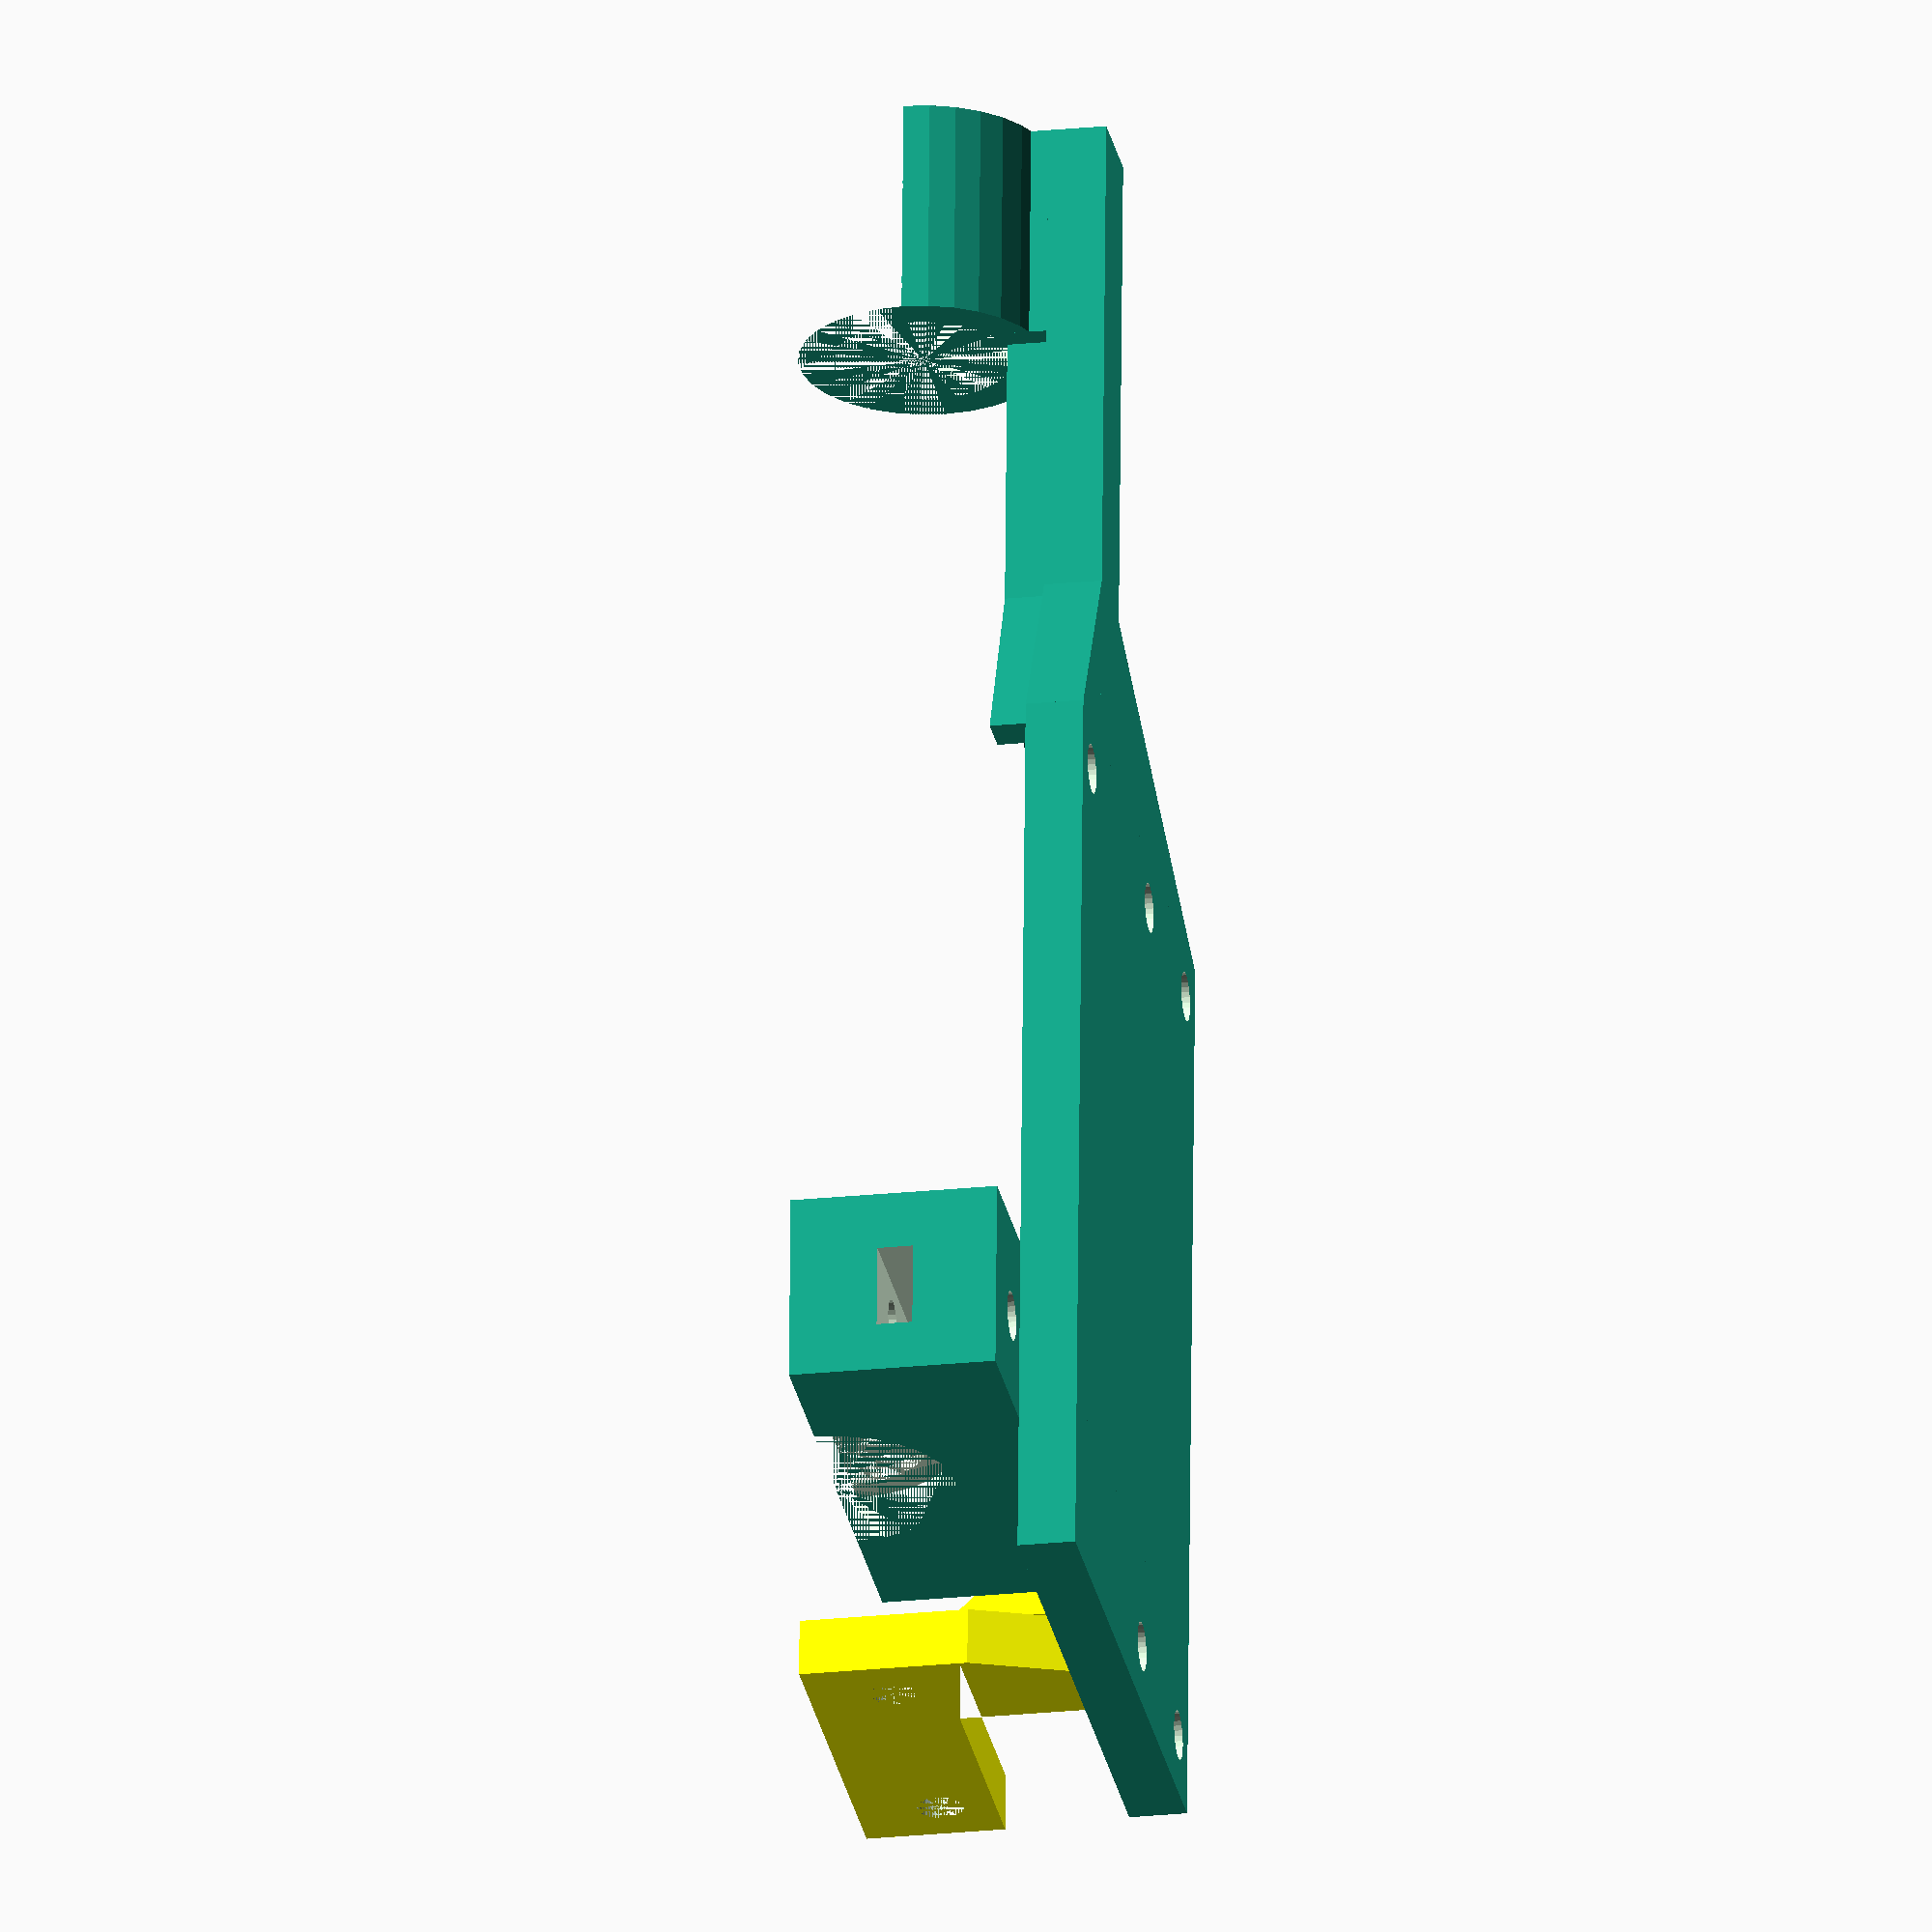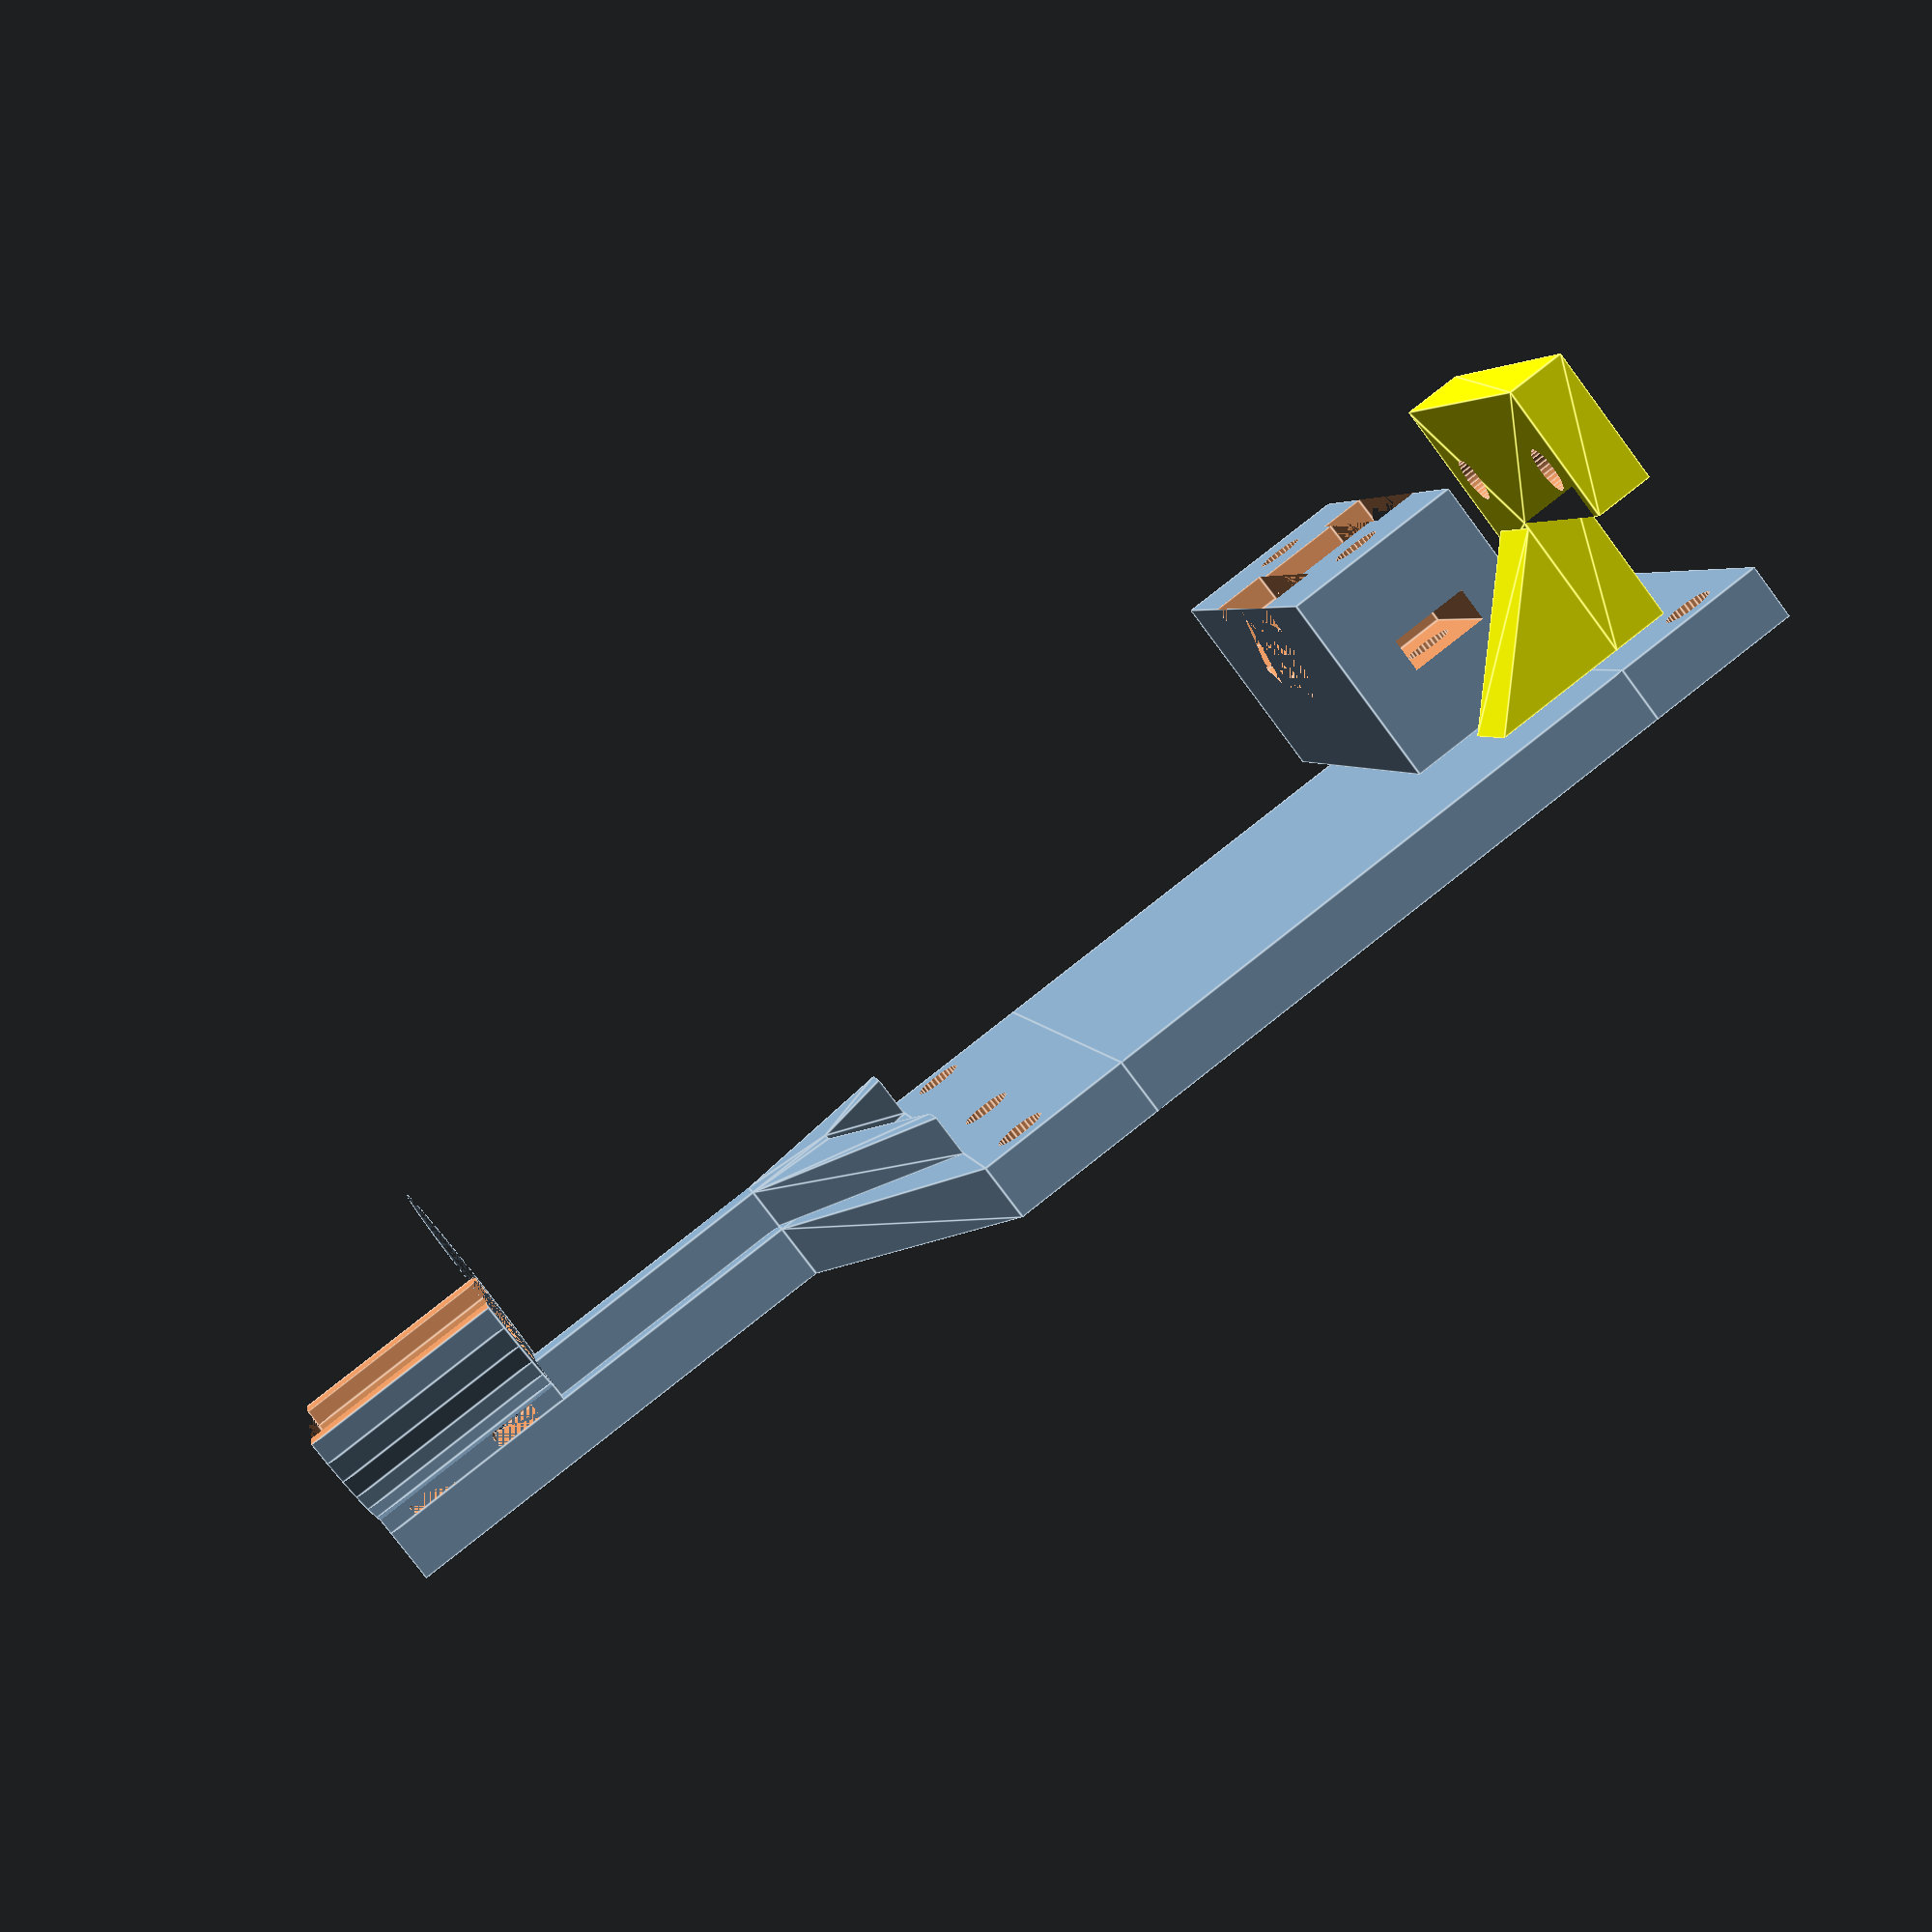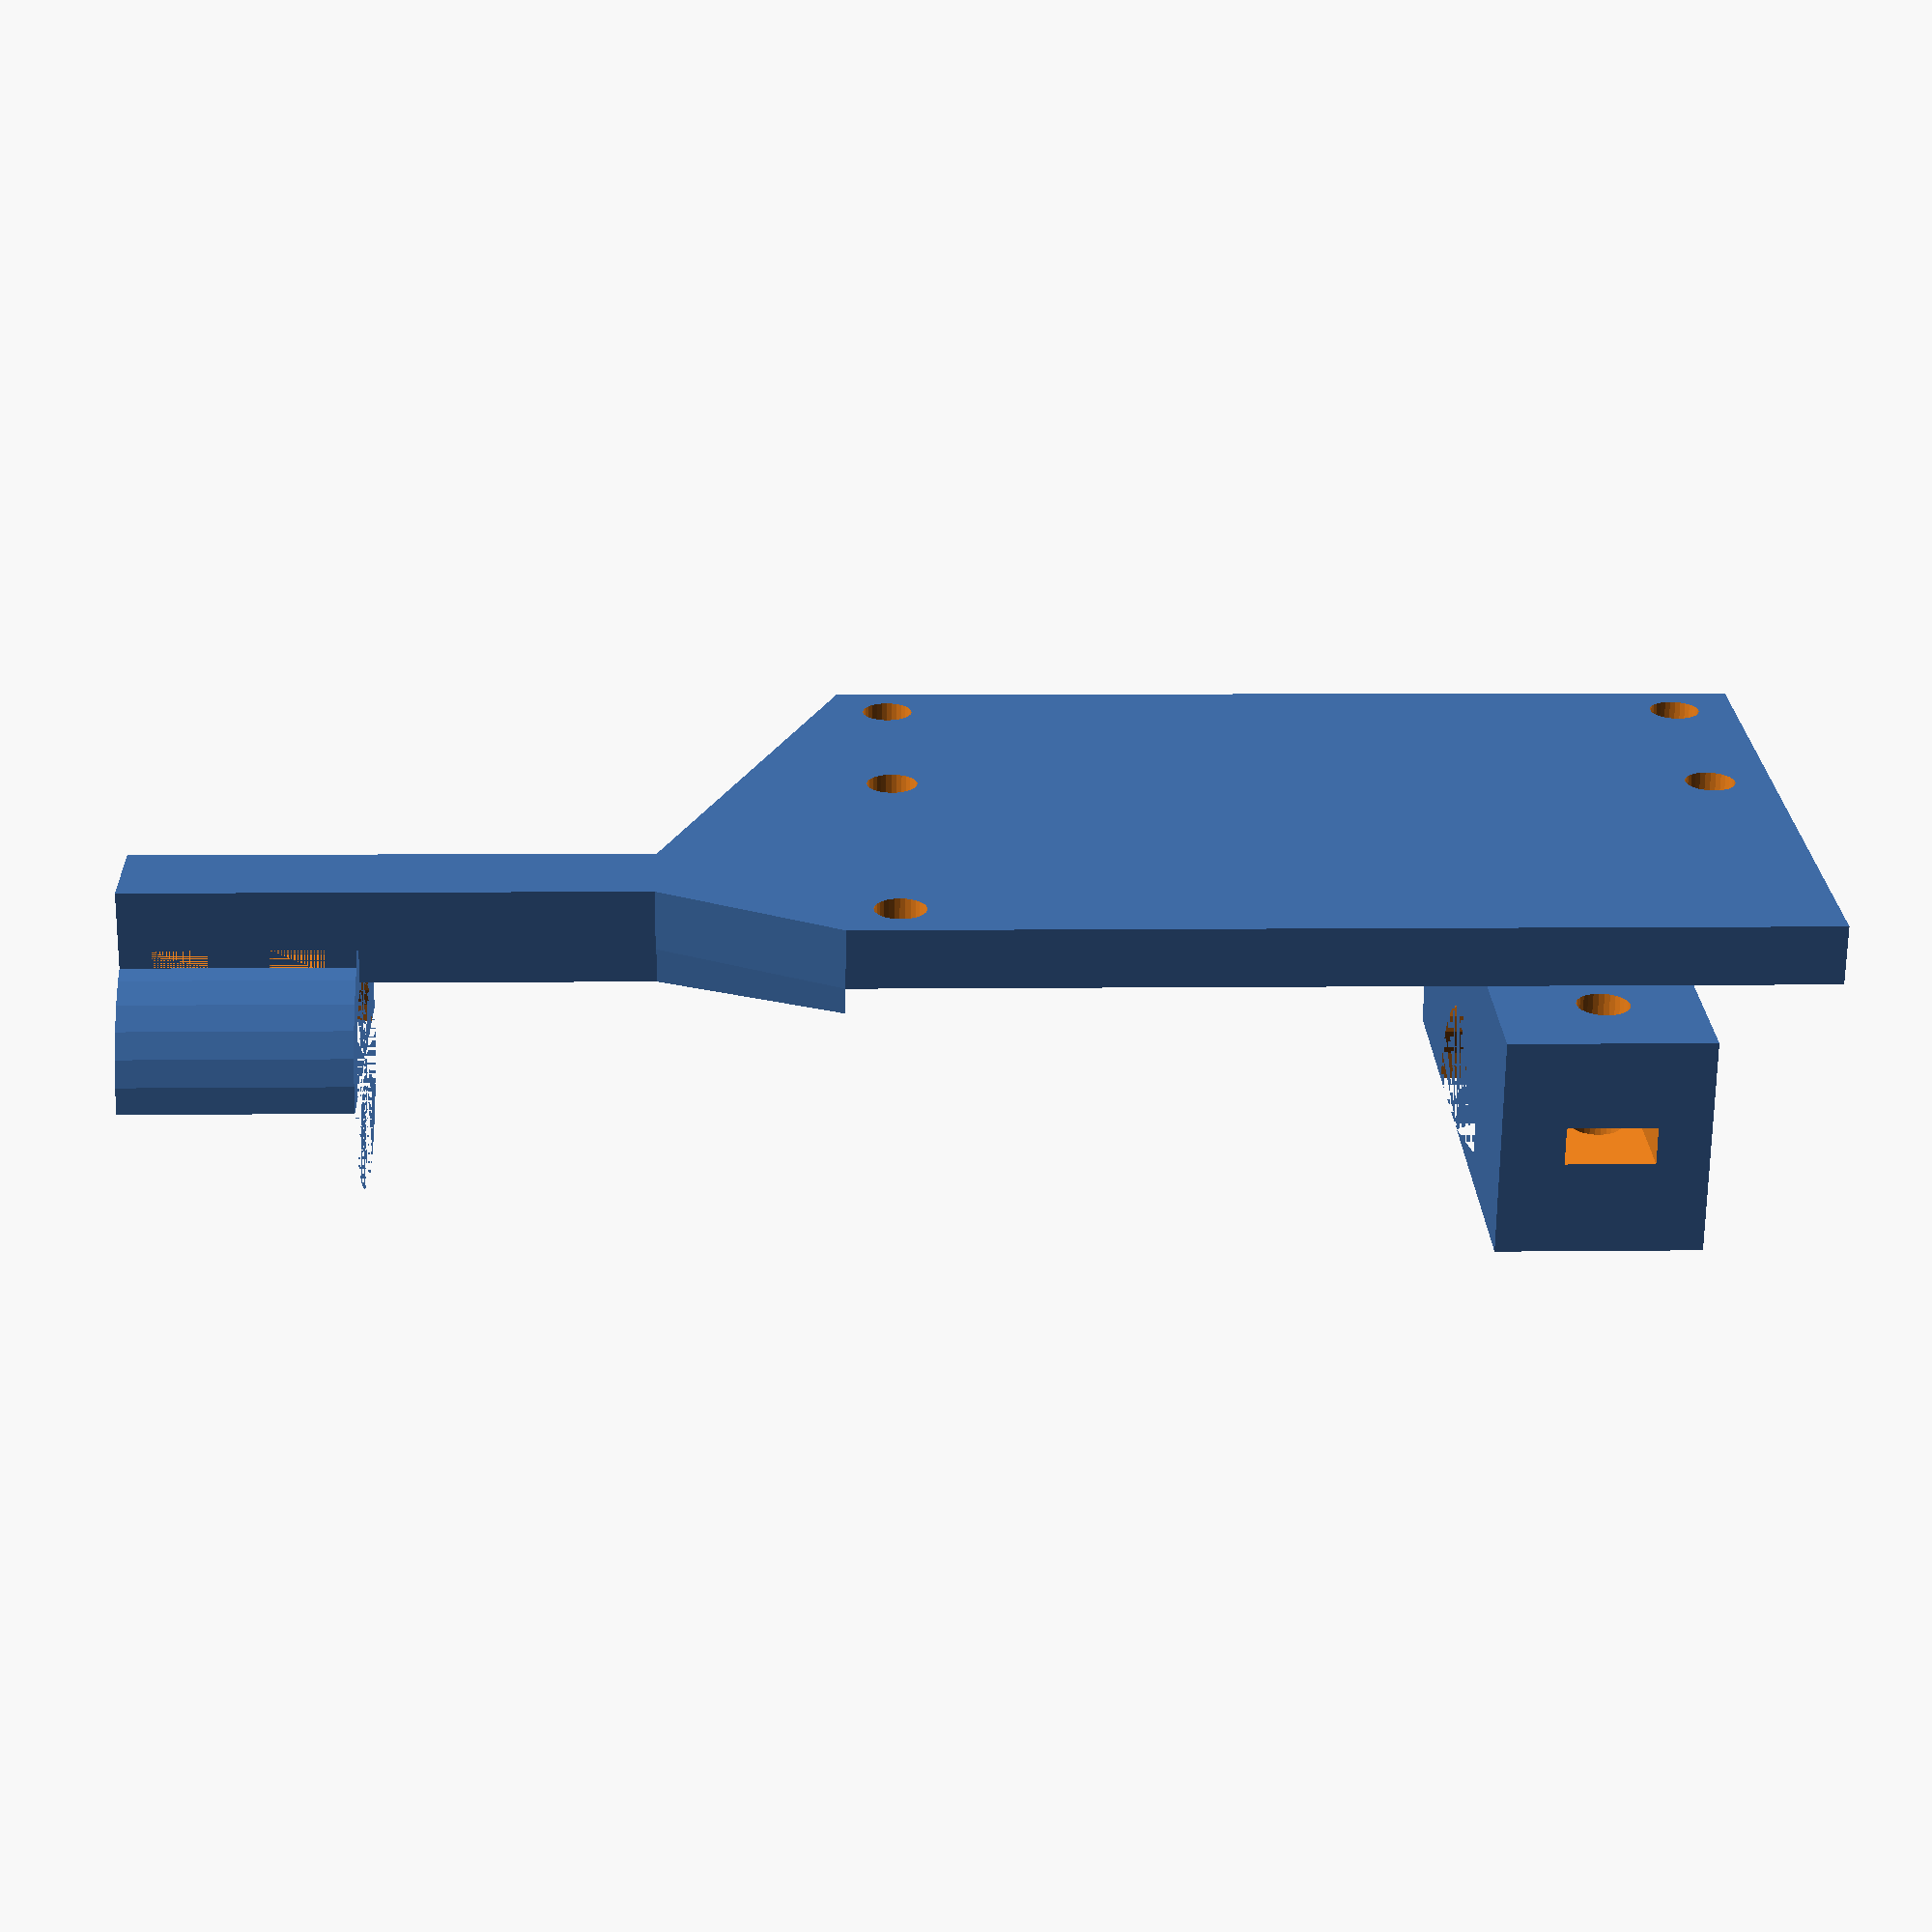
<openscad>
/**
@file

DBot Titan 3D Touch Mount

This mount is designed to be compatible with the AC-Bot Titan mount for the Dbot, originally created by Sparreau:
https://www.thingiverse.com/thing:2287732

I tested it with a "3D Touch" but it should work with the original BLTouch.

Created by Sean Esopenko 2018

This is licensed Creative Commons Attribution - Share Alike
The license can be read here and should be included with this file:
http://creativecommons.org/licenses/by-sa/4.0/

**/

renderHelpers = false;
// E3D V6 heatsink diagram: https://e3d-online.zendesk.com/hc/en-us/article_attachments/360016173777
radiatorDiameter = 22.3;
radiatorHeight = 26;


// distance from the bottom of the mounting cylinder to the bottom of the heatsink
mountToHeatsink = 42.7 - 3.0 - 6.0 - 3.7;
// measurements
// Distance from left of gantry mount to center of hotend
leftGantryToHotendCenter = 34;
// Inner diameter of the part gripped
innerMountCylinderDiameter = 11.96;
// Outer diameter of the part above & below the gripped cylinder
outerMountCylinderDiameter = 16;
// The height of the part that's gripped
innerMountHeight = 6;
// The height of the lower portion, below the gripped cylinder, to the radiator
lowerMountCylinderHeight = 7;
// The diameter of the radiator
radiatorDiameter = 22.3;

// BLTouch v2 manual: https://www.antclabs.com/_files/ugd/f5a1c8_ae578955f18f4a02ba55fd1bc0d1fd7d.pdf
renderBLTouch = true;
// The top of the bltouch to the base
bltouchMountToBase = 36.3;
// the distance between the two mount holes, x axis
bltouchMountHoleGap = 18;
// the depth of the bltouch mount, y axis
bltouchMountDepth = 11.53;
// the distance from the center of the holes to the front/back
bltouchMountHoleDepth = 5.77;
// mount hole radius (standard m3)
bltouchMountHoleRadius = 3.2 / 2;
// the radius of the plastic surrounding the mount holes
bltouchMountHolePlasticRadius = 4.0;
// the width of the mount
bltouchMountWidth = bltouchMountHoleGap + 2 * (bltouchMountHolePlasticRadius);

// height of the structure holding the bltouch
bltouchMountHeight = 4.0;

// the x width of the bltouch
bltouchWidth = 13.0;

// The distance vertical distance from the base of the sensor to the tip of the nozzle
bltouchBaseToNozzle = 8;
// the minimum distance from the bltouch to the nozzle
bltouchEdgeToNozzle = 25;

// the actual center of the bltouch to the tip of the nozzle, x distance
bltouchCenterToNozzle = bltouchEdgeToNozzle + (bltouchWidth / 2);

// distance from the bottom of the heatsink to the nozzle
heatsinkToNozzle = 19;

motorWidth = 42.3;
// Distance between each set of screws

motorMountHeight = 45;

// Thickness of plastic motor & extruder are mounted to
motorMountThickness = 4.2;

// Thickness of the plastic mounted to the wheeled gantry
gantryMountThickness = 3.96;

    
lowerGantryHeight = 7;

// The triangular bracket for the motor mount
motorAngleBracketDepth = 16;
motorAngleBracketThickness = gantryMountThickness;

// Measurements from the original model for the gantry mount screw holes.
// These are for the 2 holes on the top left and the 2 holes for the bottom left
// Mounting the angle brackets to the gantry.
originalModelScrewHole = 3.2;
// Distance between screw holes
originalModelScrewHoleDistance = 10.8;
originalModelScrewHoleDistanceLeftEdge = 1.9;

topGantryMountWidth = 43;
topGantryMountHeight = 7;

lowerGantryWidth = 24.8;

module z_dbotBowdenMount() {
    union() {
        gantryMounts();
        hotendHolder();
    }
    
}

module z_dbotBowdenBracket() {
    translate([50, 0, 0]) {
        hotendMount(false);
    }
    
}

module gantryMounts() {
    difference() {
        union() {
            lowerGantryMount();
            topGantryMount();
            centerGantryMount();
            cordHolder();
        }
    }   
}

module hotendHolder() {
    
    hotendMount();
}

module hotendMount(withBlTouch = true) {
    // The extra distance on each side of the part gripping the hotend.
    hotendMountExtension = 12;
    // The target distance between the hotend and the gantry.
    targetGantryToHotendDistance = 3;
    hotendMountDepth = radiatorDiameter / 2 + targetGantryToHotendDistance;
    hotendMountWidth = innerMountCylinderDiameter + (hotendMountExtension * 2);
    cylinderAllowance = 0.2;
    hotendCenteringTranslationX = -motorAngleBracketDepth+ leftGantryToHotendCenter - (hotendMountWidth / 2);
    cylinderTolerance = 0.2;
    lowerOuterMountCylinderHeight = 3 + 0.2;
    upperOuterMountCylinderHeight = 3.68 + 0.2;
    targetHotendHeight = 12;
    translate([hotendCenteringTranslationX, -hotendMountDepth, -lowerGantryHeight + targetHotendHeight - lowerOuterMountCylinderHeight]) {
        difference() {
            hotendMountBody(hotendMountWidth, hotendMountDepth, innerMountHeight, innerMountCylinderDiameter, outerMountCylinderDiameter, lowerOuterMountCylinderHeight, upperOuterMountCylinderHeight);
            hotendMountBodyHardwareSubtractions(innerMountCylinderDiameter, innerMountHeight, hotendMountExtension, hotendMountWidth);
        }
        
    }

    // Rendering BLTouch mount
    if (withBlTouch) {
        hotendXCenter = -motorAngleBracketDepth+ leftGantryToHotendCenter;
        fullMountHeight = innerMountHeight + lowerOuterMountCylinderHeight + upperOuterMountCylinderHeight;
        hotendZMountCenter = -lowerGantryHeight + targetHotendHeight - lowerOuterMountCylinderHeight * 2;
        translate([hotendXCenter, -hotendMountDepth, hotendZMountCenter]) {
            // we are now at the center of the hotend portion mounted to the holder
            helperCube("Red");
            
            translate([0, 0, -mountToHeatsink]) {
                // We are now at the tip of the hotend nozzle
                helperCube("Blue");
                if (renderHelpers) {
                    color("Silver", 1.0) {
                        cylinder(h=radiatorHeight, r=radiatorDiameter/2);
                    }
                }
                translate([0, 0, -heatsinkToNozzle]) {
                    helperCube("Pink");
                    translate([-bltouchCenterToNozzle, 0, bltouchBaseToNozzle]) {
                        
                        // We are now at the bottom of the bltouch base
                        helperCube("Purple");
                        
                        translate([0, 0, bltouchMountToBase]) {
                            helperCube("Green");
                            
                            
                            // distance to plate
                            touchToPlate = hotendMountDepth;
                            difference() {
                                // this is the actual mount
                                translate([-bltouchMountWidth / 2, -bltouchMountDepth/2, 0]) {
                                    color("Yellow", 1.0) {
                                        braceWidth = 7;
                                        braceHeight = 10;
                                        braceLeft = bltouchMountWidth / 2 - braceWidth / 2;
                                        mountDepth = touchToPlate + bltouchMountDepth/2;
                                        mountBraceLeft = bltouchMountWidth / 2 - braceWidth / 2;
                                        linear_extrude(height = bltouchMountHeight) {
                                            polygon([
                                                [0, 0],
                                                [bltouchMountWidth, 0],
                                                [bltouchMountWidth, bltouchMountDepth],
                                                [bltouchMountWidth -3, mountDepth],
                                                [mountBraceLeft + 8, mountDepth],
                                                [mountBraceLeft + 8, braceLeft],
                                                [0, braceLeft]
                                            ]);
                                        }
                                        //cube([bltouchMountWidth, mountDepth, bltouchMountHeight ]);
                                        // Now add a brace
                                        
                                        translate([mountBraceLeft + 8, mountDepth, bltouchMountHeight]) {
                                            rotate(a = [0,90, 0]) {
                                                linear_extrude(height = braceWidth) {
                                                    polygon([
                                                        [0, 0],
                                                        [0, -braceHeight],
                                                        [-braceLeft, 0]
                                                    ]);
                                                }
                                                
                                                
                                            }
                                        }
                                        
                                    }
                                }
                                // and remove the screw holes
                                translate([bltouchMountHoleGap / 2, 0, 0]) {
                                    // render the center point of the right hand screw
                                    // helperCube("HotPink");
                                    cylinder(h=30, r=bltouchMountHoleRadius, $fn=30);
                                }

                                translate([-bltouchMountHoleGap / 2, 0, 0]) {
                                    // render the center point of the left hand screw
                                    // helperCube("HotPink");
                                    cylinder(h=30, r=bltouchMountHoleRadius, $fn=30);
                                }
                            }
                            
                        }
                        
                    }
                }
                
                
            }
        }
    }
    

}

module helperCube(targetColor) {
    if(renderHelpers) {
        color(targetColor, 1.0) {
            cube([1,1,1], true);
        }
    }
}

module hotendMountBody(hotendMountWidth, hotendMountDepth, innerMountHeight, innerMountCylinderDiameter, outerMountCylinderDiameter, lowerOuterMountCylinderHeight, upperOuterMountCylinderHeight) {
    fullMountHeight = innerMountHeight + lowerOuterMountCylinderHeight + upperOuterMountCylinderHeight;
    topMountZTranslation = -lowerOuterMountCylinderHeight;
    mountCylinderAllowance = 0.2;
    difference() {
        translate([0, 0, topMountZTranslation]) {
            cube([hotendMountWidth, hotendMountDepth, fullMountHeight]);
        }
        
        translate([hotendMountWidth / 2, 0, 0]) {
            cylinder(h = innerMountHeight, r = (innerMountCylinderDiameter / 2) + mountCylinderAllowance);
            translate([0, 0, innerMountHeight]) {
                cylinder(h = upperOuterMountCylinderHeight, r = (outerMountCylinderDiameter / 2) + mountCylinderAllowance);
            }
            translate([0, 0, -lowerOuterMountCylinderHeight]) {
                cylinder(h = lowerOuterMountCylinderHeight, r = (outerMountCylinderDiameter / 2) + mountCylinderAllowance);
            }
        }
    }
}

module hotendMountBodyHardwareSubtractions(innerMountCylinderDiameter, innerMountHeight, hotendMountExtension, hotendMountWidth) {
    screwHoleDepth = innerMountCylinderDiameter + 2;
    nutPocketDepth = innerMountCylinderDiameter / 2;
    rotate([-90, 0, 0]) {
        translate([0, -innerMountHeight / 2, 0]) {
            translate([hotendMountExtension / 2, 0, 0]) {
                m3ScrewHole(screwHoleDepth);
            }
            translate([hotendMountWidth - hotendMountExtension / 2, 0, 0]) {
                m3ScrewHole(screwHoleDepth);
            }
        }
        translate([hotendMountExtension / 2, -innerMountHeight / 2, nutPocketDepth]) {
            hotendNutPocket();
        }
        translate([ hotendMountWidth - (hotendMountExtension / 2), -innerMountHeight / 2, nutPocketDepth]) {
            rotate([0, 0, 180]) {
                hotendNutPocket();
            }
            
        }
    }
}

module hotendNutPocket() {
    // m3 nut
    nutPocketTolerance = 0.2;
    nutShortWidth = 5.5 + nutPocketTolerance;
    nutLongWidth = 6.1 + nutPocketTolerance;
    nutDepth = 2.24 + nutPocketTolerance;
    nutPocketSocketLength = 8;
    
    translate([-nutPocketSocketLength, -nutShortWidth / 2, 0]) {
        cube([nutLongWidth + nutPocketSocketLength, nutShortWidth, nutDepth]);
    }
    
}

module cordHolder() {
    translate([-motorAngleBracketDepth, gantryMountThickness, motorMountHeight + topGantryMountHeight]) {
        rotate([90, 0, 0]) {
            cordHolderGeometry();
        }
        
    }
}

module cordHolderGeometry() {
    braceHeight = 3;
    braceWidth = 3;
    holderWidth = 6.5;
    holderDistanceFromLeft = 30;
    holderBaseHeight = 12;
    holderHeight = 34;

    rightTriangleWidth = topGantryMountWidth - holderWidth - holderDistanceFromLeft;

    tubeHolderMountThickness = 2.5;
    tubeHolderOuterDiameter = 17;
    tubeHolderZPos = gantryMountThickness - tubeHolderMountThickness + braceHeight;
    tubeHolderHeight = 15;

    holderBaseBottomX = holderDistanceFromLeft + (holderWidth - braceWidth) / 2;
    // left triangle
    difference() {
        union() {
            linear_extrude(gantryMountThickness) {
                polygon([
                    [0, 0],
                    [holderDistanceFromLeft, 0],
                    [holderDistanceFromLeft, holderBaseHeight],
                ]);
            }
            translate([holderDistanceFromLeft, 0, 0]) {
                cube([holderWidth, holderBaseHeight, gantryMountThickness]);
            }
            translate([holderDistanceFromLeft + holderWidth, 0, 0]) {
                linear_extrude(gantryMountThickness) {
                    polygon([
                        [0, 0],
                        [0, holderBaseHeight],
                        [rightTriangleWidth, 0]
                    ]);
                }
            }
            translate([holderDistanceFromLeft, holderBaseHeight, 0]) {
                cube([holderWidth, holderHeight, gantryMountThickness]);
            }
            translate([holderDistanceFromLeft + holderWidth / 2, holderBaseHeight + holderHeight - tubeHolderHeight, tubeHolderZPos]) {
                cordHolderTubeMount(tubeHolderMountThickness, tubeHolderOuterDiameter, tubeHolderHeight);
            }
            translate([holderDistanceFromLeft, holderBaseHeight + holderHeight - tubeHolderHeight, gantryMountThickness]) {
                cube([holderWidth, tubeHolderHeight, braceHeight]);
            }
            translate([holderBaseBottomX, holderBaseHeight, gantryMountThickness]) {
                cube([braceWidth, holderHeight, braceHeight]);
            }
            translate([0, 0, gantryMountThickness]) {
                linear_extrude(braceHeight) {
                    polygon([
                        [holderBaseBottomX, holderBaseHeight],
                        [9, 0],
                        [9 + braceWidth, 0],
                        [holderDistanceFromLeft, 5.6],
                        [holderDistanceFromLeft + 2, 5.6],
                        [37, 0],
                        [37 + braceWidth, 0],
                        [holderBaseBottomX + braceWidth, holderBaseHeight],
                    ]);
                }
            }
        }
        translate([holderDistanceFromLeft, holderBaseHeight + holderHeight - tubeHolderHeight + 2, gantryMountThickness]) {
            cordHolderZipTieHoles(holderWidth);
        }
    }  
}

module cordHolderZipTieHoles(holderWidth) {
    holeHeight = 1.5;
    zipTieWidth = 3.5;
    holeDistance = 7.4;
    cube([holderWidth, zipTieWidth, holeHeight]);
    translate([0, holeDistance]) {
        cube([holderWidth, zipTieWidth, holeHeight]);
    }
}

module cordHolderTubeMount(mountThickness, outerDiameter, holderHeight) {
    
    innerDiameter = outerDiameter - mountThickness * 2;

    translate([0, 0, outerDiameter / 2]) {
        rotate([-90, 0, 0]) {
            difference() {
                difference() {
                    cylinder(holderHeight, outerDiameter / 2, outerDiameter / 2, $fs = 0.2);
                    cylinder(holderHeight, innerDiameter / 2, innerDiameter / 2, $fs = 0.2);
                }
                translate([-outerDiameter / 2, -outerDiameter, 0]) {
                    cube([outerDiameter, outerDiameter, outerDiameter]);
                }
                
            }
        }
    }  
}

module bltouchScrewHole() {
    bltouchScrewHoleRadius = 3.2 / 2;
    translate([0, 0, -1]) {
        cylinder(h=motorAngleBracketThickness + 2, r= bltouchScrewHoleRadius, $fn = 30);
    }
    
}

module lowerGantryMount() {

    lowerGantryHeightToBracket = lowerGantryHeight + motorAngleBracketThickness;
    translate([-motorAngleBracketDepth, 0, -lowerGantryHeightToBracket]) {
        difference() {
            cube([topGantryMountWidth, gantryMountThickness, lowerGantryHeightToBracket]);
            lowerGantryMountScrewHoles();
        }
    } 
}

module topGantryMount() {
    fullMountHeight = motorAngleBracketThickness + topGantryMountHeight;
    translate([-motorAngleBracketDepth, 0, motorMountHeight - motorAngleBracketThickness]) {
        difference() {
            cube([topGantryMountWidth, gantryMountThickness, fullMountHeight]);
            topGantryMountScrewHoles(topGantryMountWidth);
        }
    }
    
}

module centerGantryMount() {
    translate([-motorAngleBracketDepth, 0, 0]) {
        cube([topGantryMountWidth, gantryMountThickness, motorMountHeight - motorAngleBracketThickness]);
    }
}

module lowerGantryMountScrewHoles() {
    // Distance for the bottom mount's screw hole from the bottom of the bracket
    originalModelScrewHoleDistanceBottom = 2.6;

    screwDistanceFromBottomEdge = originalModelScrewHoleDistanceBottom + (originalModelScrewHole / 2);

originalModelDistanceBetweenRightmostScrews = 19.8;
    distanceBetweenRightmostScrews = originalModelDistanceBetweenRightmostScrews + originalModelScrewHole;

    originalModelDistanceFromRightEdge = 1.9;

    outerRightScrewHoleDistanceFromLeftEdge = lowerGantryWidth - originalModelDistanceFromRightEdge;

    translate([leftScrewDistanceFromLeftEdge(), 0, screwDistanceFromBottomEdge]) {
        gantryScrewHole();
    }

    translate([rightScrewHoleDistanceFromLeftEdge(), 0, screwDistanceFromBottomEdge]) {
        gantryScrewHole();
    }
    
}

module topGantryMountScrewHoles(topGantryMountWidth) {
    originalModelScrewHoleDistanceFromTopBracket = 1.9;
    screwHoleDistanceBottom = motorAngleBracketThickness + originalModelScrewHoleDistanceFromTopBracket + (originalModelScrewHole / 2);
    // Distance between the edges of the far right screw and the center screw, from the original model.
    originalModelDistanceBetweenRightmostScrews = 19.8;
    distanceBetweenRightmostScrews = originalModelDistanceBetweenRightmostScrews + originalModelScrewHole;

    originalModelDistanceFromRightEdge = 1.9;

    outerRightScrewHoleDistanceFromLeftEdge = topGantryMountWidth - originalModelDistanceFromRightEdge - (originalModelScrewHole / 2);

    translate([leftScrewDistanceFromLeftEdge(), 0, screwHoleDistanceBottom]) {
        gantryScrewHole();
    }
    translate([rightScrewHoleDistanceFromLeftEdge(), 0, screwHoleDistanceBottom]) {
        gantryScrewHole();
    }
    translate([outerRightScrewHoleDistanceFromLeftEdge, 0, screwHoleDistanceBottom]) {
        gantryScrewHole();
    }
}

module gantryScrewHole() {
    rotate([-90, 0, 0]) {
        m3ScrewHole(gantryMountThickness);
    }
}

module m3ScrewHole(depth) {
    m3ClearanceDiameter = 3.4;
    radius = m3ClearanceDiameter / 2;
    translate([0, 0, -1]) {
        cylinder(depth + 2, radius, radius, $fs = 0.2);
    }
    
}

function leftScrewDistanceFromLeftEdge() = originalModelScrewHoleDistanceLeftEdge + (originalModelScrewHole / 2);
function rightScrewHoleDistanceFromLeftEdge() = leftScrewDistanceFromLeftEdge() + originalModelScrewHoleDistance + originalModelScrewHole;

z_dbotBowdenMount();
//z_dbotBowdenBracket();
</openscad>
<views>
elev=115.6 azim=100.1 roll=359.5 proj=o view=wireframe
elev=277.5 azim=104.2 roll=51.9 proj=p view=edges
elev=354.1 azim=17.2 roll=87.7 proj=p view=wireframe
</views>
